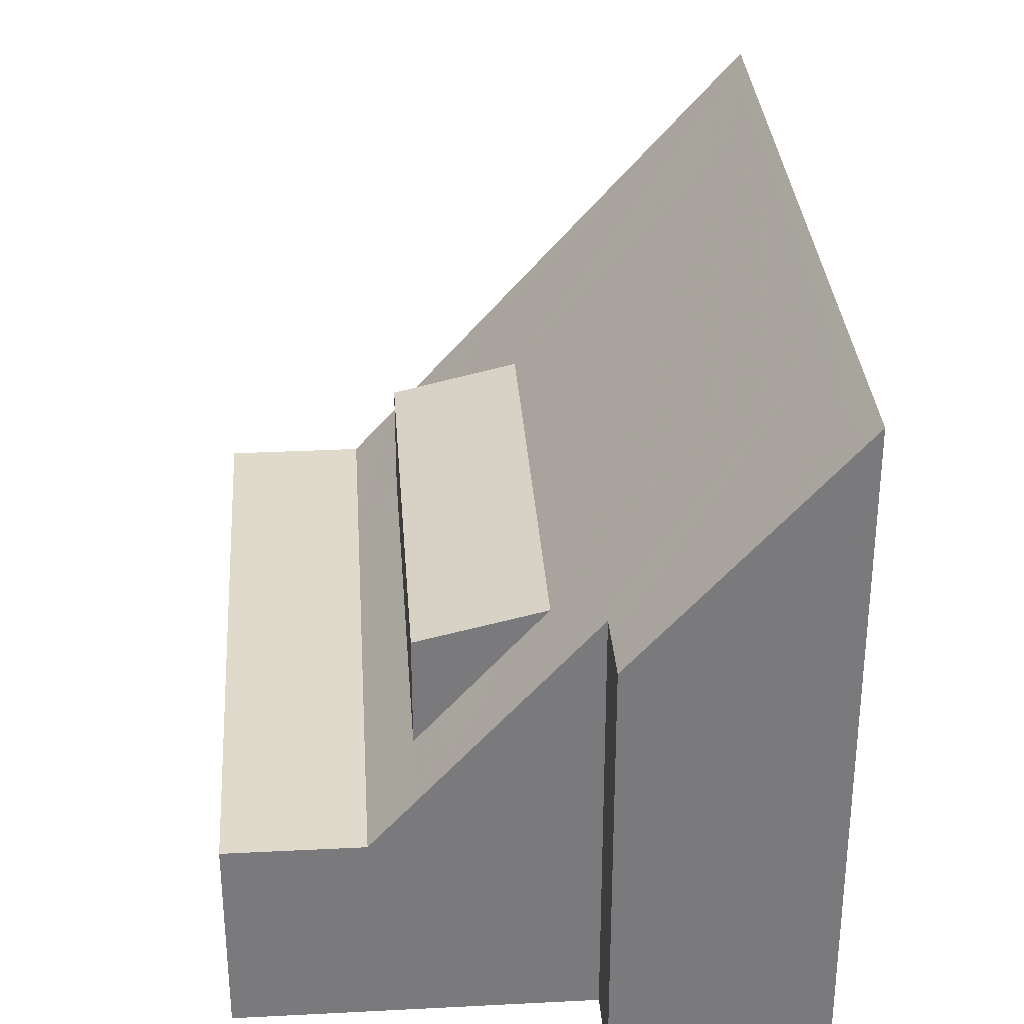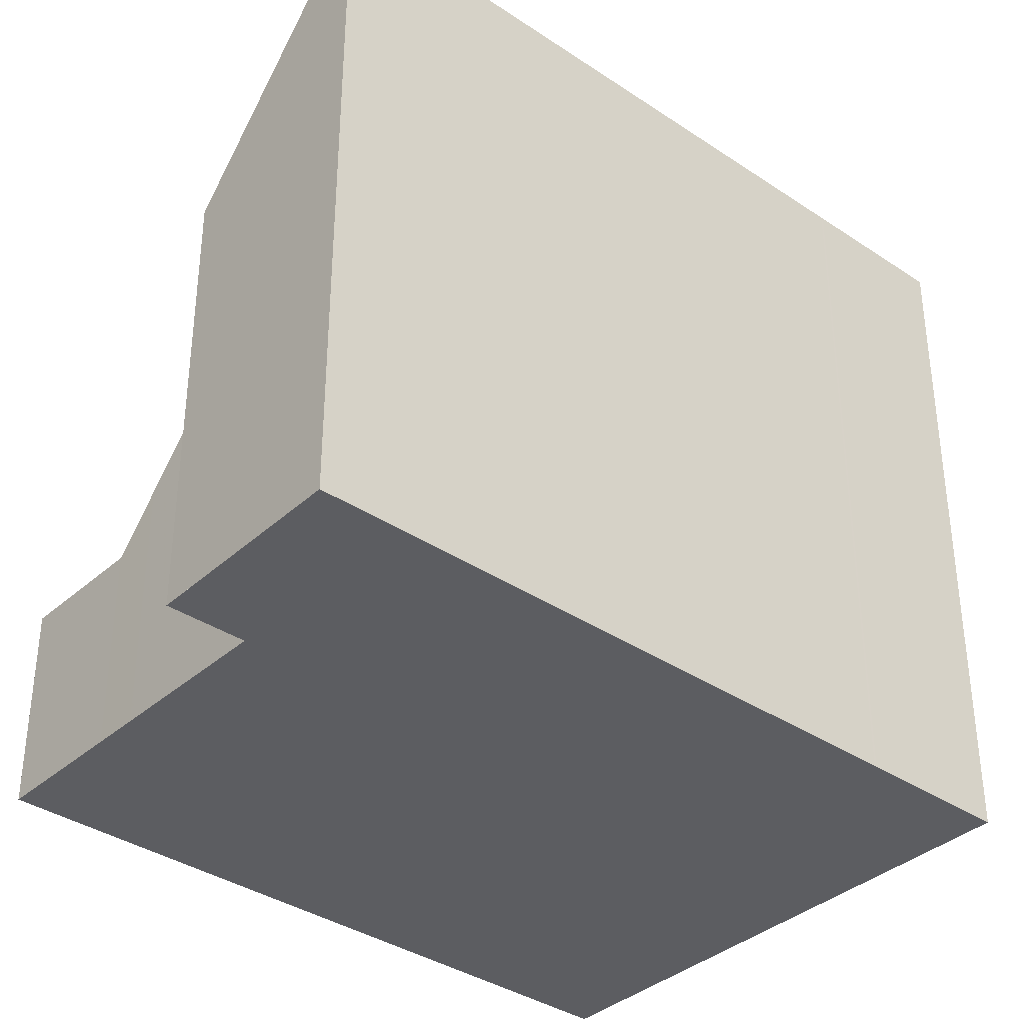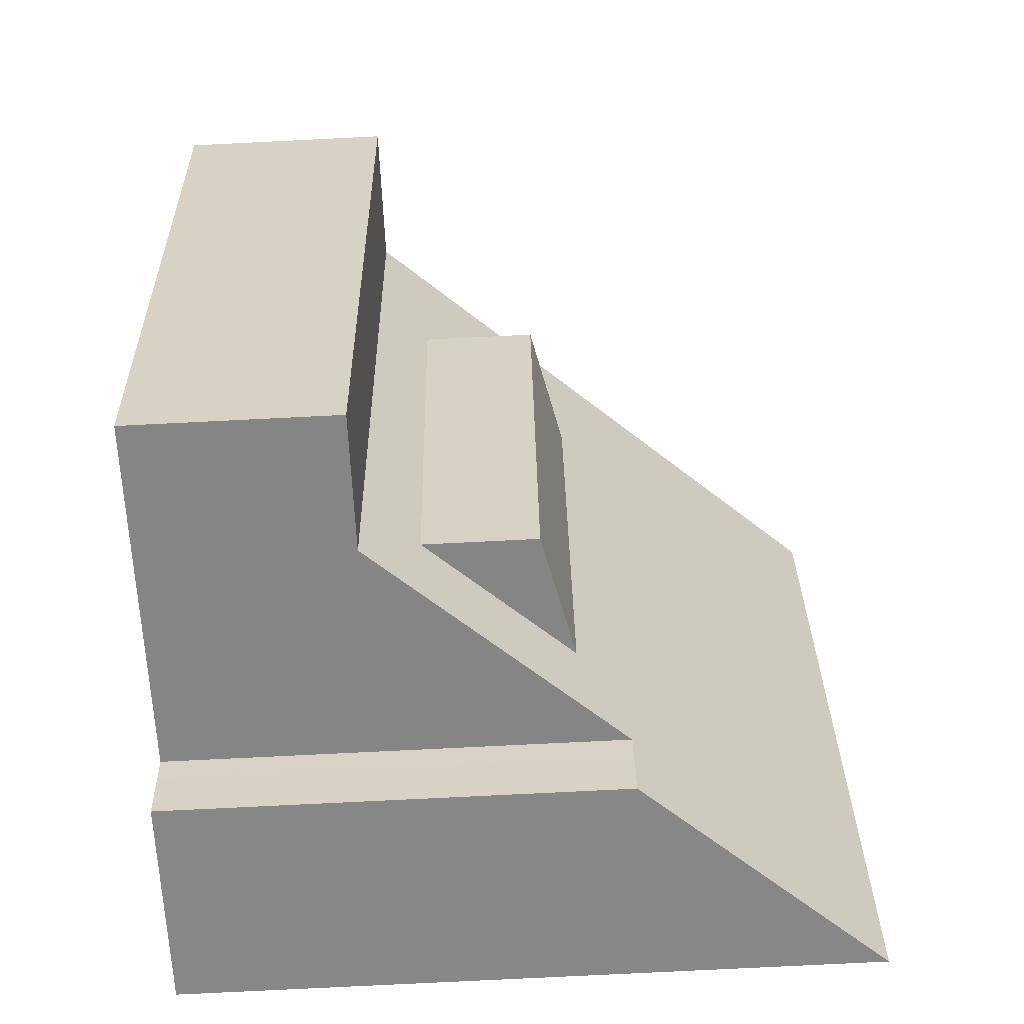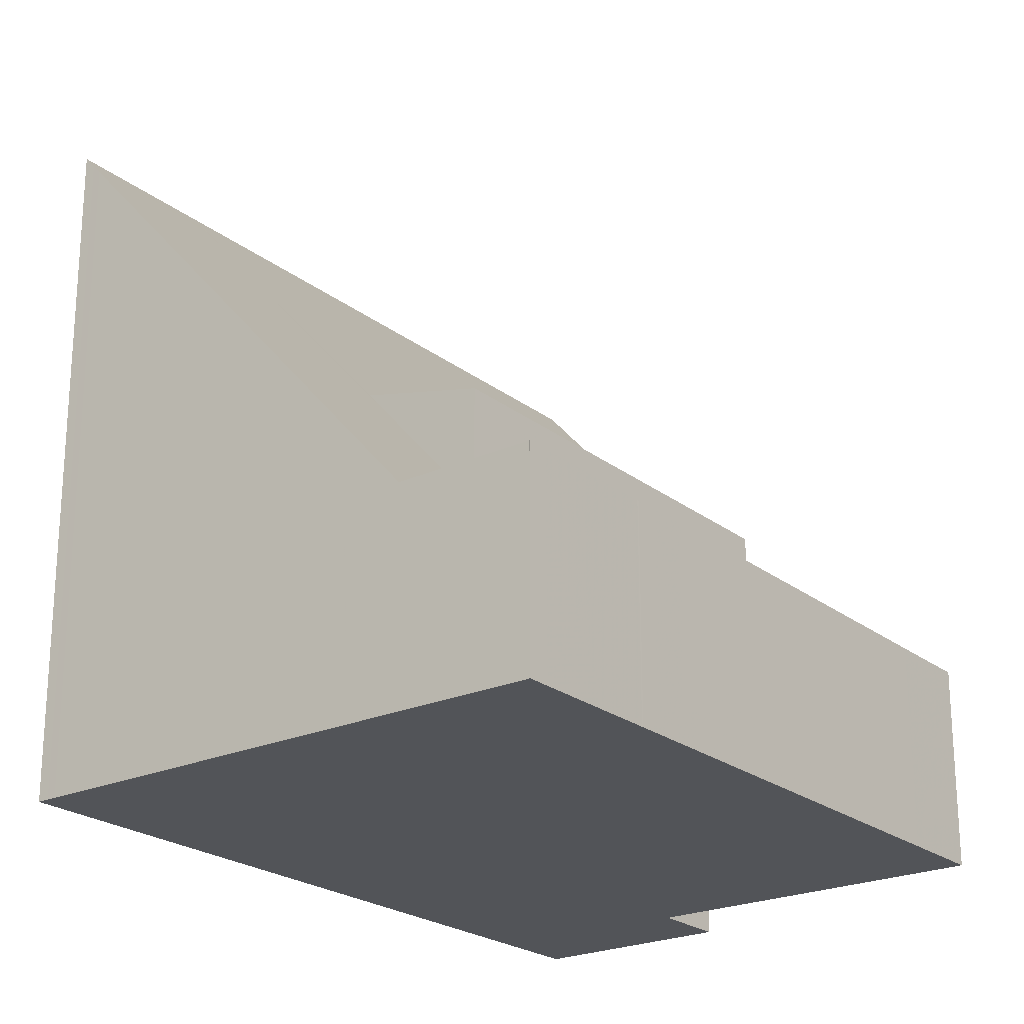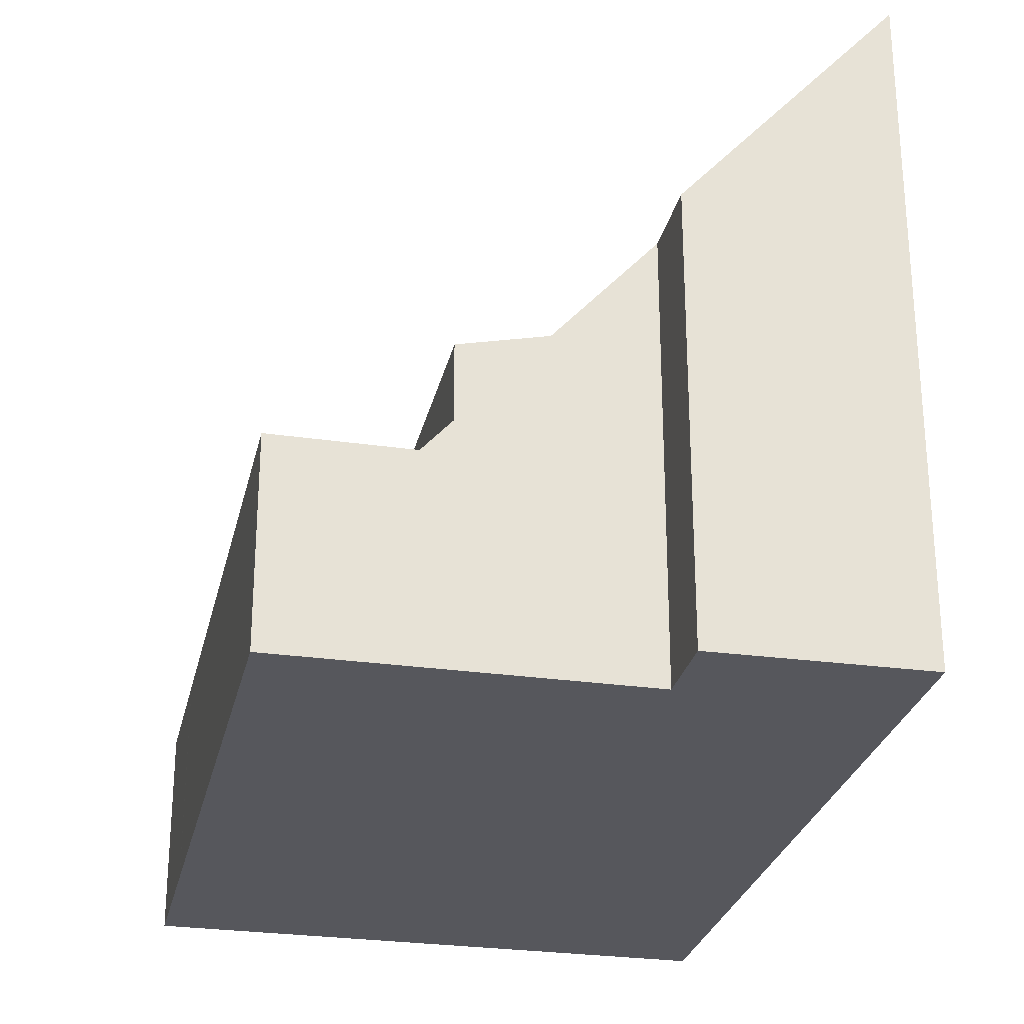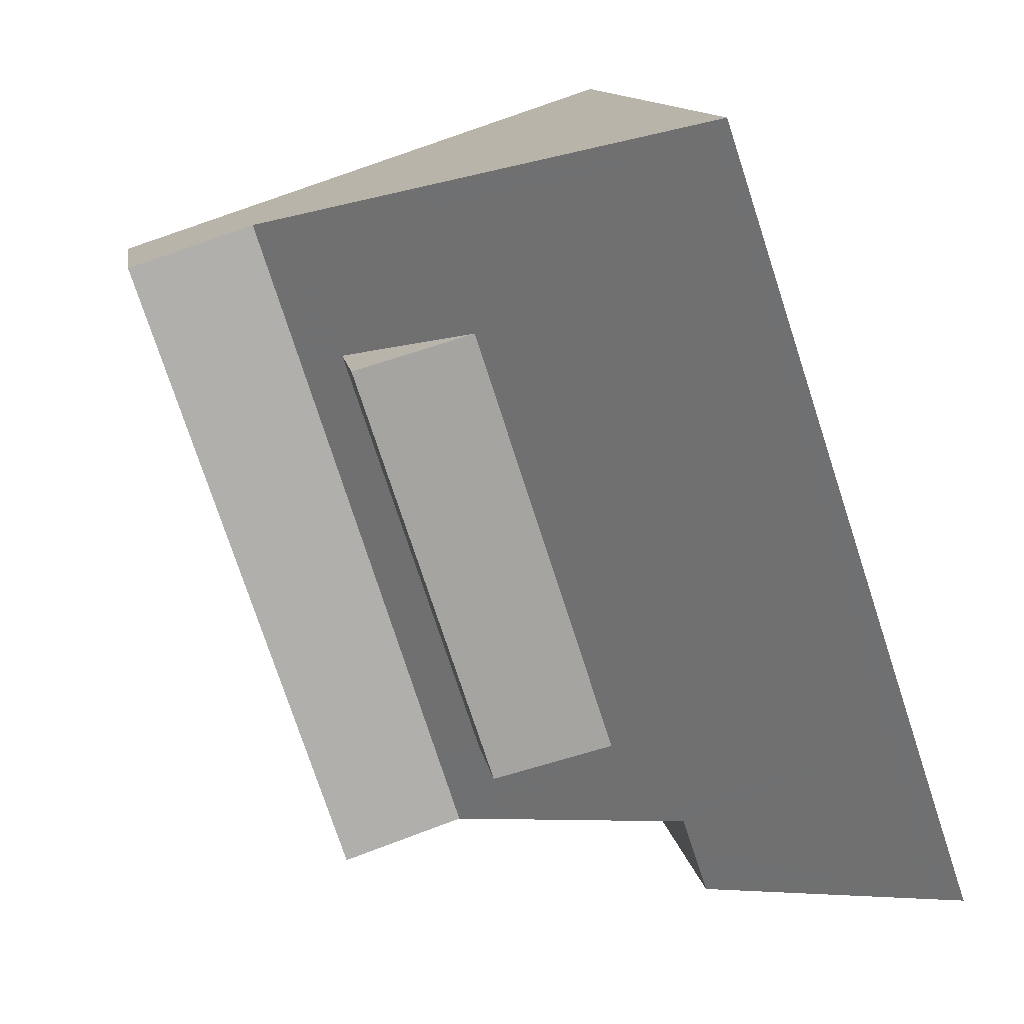
<metadata>
{"format":"obj","ext":"obj","renderer":"f3d","projection":"perspective","resolution":1024,"background":"white","views":[{"elev":32.1,"azim":14.2,"up":"+Z"},{"elev":-36.5,"azim":67.2,"up":"+Z"},{"elev":-79.9,"azim":-87.2,"up":"+Y"},{"elev":-22.9,"azim":-124.2,"up":"+Z"},{"elev":-27.5,"azim":5.9,"up":"+Z"},{"elev":11.9,"azim":-8.6,"up":"+Y"}]}
</metadata>
<code>
v -2276 -1820 10.29
v -2272 -1831 10.3
v -2275 -1832 6.742
v -2276 -1831 6.741
v -2284 -1822 3.142
v -2281 -1833 3.078
v -2279 -1832 3.075
v -2282 -1822 3.138
v -2276 -1831 6.017
v -2280 -1821 6.044
v -2282 -1822 3.136
v -2280 -1821 6.043
v -2276 -1820 10.29
v -2276 -1820 10.1
v -2276 -1820 10.1
v -2273 -1831 10.1
v -2276 -1822 10.1
v -2275 -1822 10.29
v -2279 -1823 6.038
v -2282 -1822 3.138
v -2279 -1832 3.075
v -2284 -1823 3.14
v -2282 -1822 3.136
v -2284 -1825 3.128
v -2282 -1824 3.124
v -2279 -1823 6.038
v -2277 -1830 6.02
v -2279 -1823 6.038
v -2282 -1824 3.124
v -2281 -1824 5.582
v -2281 -1824 3.857
v -2281 -1824 5.582
v -2281 -1824 5.582
v -2278 -1832 3.861
v -2281 -1824 3.857
v -2282 -1822 3.855
v -2282 -1822 3.855
v -2279 -1831 5.569
v -2279 -1831 3.86
v -2281 -1824 3.857
v -2279 -1823 6
v -2279 -1823 6
v -2277 -1831 5.862
v -2279 -1823 5.857
v -2280 -1821 5.856
v -2280 -1821 5.856
v -2279 -1823 5.857
v -2277 -1830 5.987
v -2277 -1830 5.861
v -2276 -1831 6.741
v -2273 -1831 10.1
v -2273 -1830 10.3
v -2273 -1831 9.955
v -2273 -1831 9.955
v -2276 -1820 9.949
v -2277 -1820 9.949
v -2276 -1822 9.95
v -2275 -1822 10.29
v -2276 -1822 10.1
v -2276 -1822 9.95
v -2282 -1824 3.124
v -2284 -1825 3.128
v -2282 -1824 3.124
v -2279 -1823 6.038
v -2279 -1823 5.857
v -2281 -1824 3.857
v -2281 -1833 3.078
v -2284 -1825 3.128
v -2284 -1823 3.14
v -2284 -1822 3.142
v -2284 -1825 3.128
v -2279 -1831 3.083
v -2281 -1831 3.086
v -2277 -1830 6.02
v -2277 -1830 5.987
v -2279 -1831 3.083
v -2277 -1830 6.02
v -2277 -1830 5.861
v -2279 -1831 3.86
v -2279 -1831 5.569
v -2281 -1831 3.086
v -2279 -1831 5.569
v -2279 -1831 3.86
v -2273 -1829 10.1
v -2274 -1829 9.954
v -2273 -1829 10.3
v -2276 -1820 10.29
v -2276 -1820 10.29
v -2276 -1820 0
v -2276 -1820 0
v -2273 -1831 10.1
v -2272 -1831 10.3
v -2272 -1831 0
v -2273 -1831 0
v -2276 -1831 6.741
v -2275 -1832 6.742
v -2275 -1832 0
v -2276 -1831 8.882e-16
v -2276 -1831 6.017
v -2276 -1831 6.741
v -2276 -1831 0
v -2276 -1831 0
v -2284 -1822 3.142
v -2284 -1822 3.142
v -2284 -1822 0
v -2284 -1822 0
v -2281 -1831 3.086
v -2281 -1833 3.078
v -2281 -1833 -4.441e-16
v -2281 -1831 0
v -2282 -1822 3.855
v -2282 -1822 3.138
v -2282 -1822 -4.441e-16
v -2282 -1822 0
v -2277 -1831 5.862
v -2276 -1831 6.017
v -2276 -1831 0
v -2277 -1831 0
v -2277 -1820 9.949
v -2280 -1821 6.044
v -2280 -1821 0
v -2277 -1820 0
v -2275 -1822 10.29
v -2276 -1820 10.29
v -2276 -1820 0
v -2275 -1822 0
v -2276 -1820 10.29
v -2276 -1820 10.1
v -2276 -1820 -1.776e-15
v -2276 -1820 0
v -2273 -1831 9.955
v -2273 -1831 10.1
v -2273 -1831 0
v -2273 -1831 -1.776e-15
v -2273 -1829 10.3
v -2275 -1822 10.29
v -2275 -1822 0
v -2273 -1829 -1.776e-15
v -2281 -1833 3.078
v -2279 -1832 3.075
v -2279 -1832 0
v -2281 -1833 4.441e-16
v -2284 -1822 3.142
v -2284 -1823 3.14
v -2284 -1823 0
v -2284 -1822 0
v -2284 -1825 3.128
v -2284 -1825 3.128
v -2284 -1825 0
v -2284 -1825 0
v -2279 -1832 3.075
v -2278 -1832 3.861
v -2278 -1832 -4.441e-16
v -2279 -1832 0
v -2280 -1821 5.856
v -2282 -1822 3.855
v -2282 -1822 0
v -2280 -1821 0
v -2278 -1832 3.861
v -2277 -1831 5.862
v -2277 -1831 0
v -2278 -1832 -4.441e-16
v -2280 -1821 6.044
v -2280 -1821 5.856
v -2280 -1821 0
v -2280 -1821 0
v -2276 -1831 6.741
v -2276 -1831 6.741
v -2276 -1831 8.882e-16
v -2276 -1831 0
v -2272 -1831 10.3
v -2273 -1830 10.3
v -2273 -1830 1.776e-15
v -2272 -1831 0
v -2275 -1832 6.742
v -2273 -1831 9.955
v -2273 -1831 -1.776e-15
v -2275 -1832 0
v -2276 -1820 10.1
v -2277 -1820 9.949
v -2277 -1820 0
v -2276 -1820 -1.776e-15
v -2275 -1822 10.29
v -2275 -1822 10.29
v -2275 -1822 0
v -2275 -1822 0
v -2284 -1823 3.14
v -2284 -1825 3.128
v -2284 -1825 0
v -2284 -1823 0
v -2281 -1833 3.078
v -2281 -1833 3.078
v -2281 -1833 4.441e-16
v -2281 -1833 -4.441e-16
v -2282 -1822 3.138
v -2284 -1822 3.142
v -2284 -1822 0
v -2282 -1822 -4.441e-16
v -2284 -1825 3.128
v -2281 -1831 3.086
v -2281 -1831 0
v -2284 -1825 0
v -2273 -1830 10.3
v -2273 -1829 10.3
v -2273 -1829 -1.776e-15
v -2273 -1830 1.776e-15
v -2284 -1822 0
v -2276 -1820 0
v -2272 -1831 0
v -2275 -1832 0
v -2276 -1831 0
v -2281 -1833 0
f 54 51 16 53
f 73 68 25 72
f 75 41 28 74
f 46 10 12 45
f 56 14 15 55
f 14 1 13 15
f 52 2 16 51
f 59 15 13 58
f 60 55 15 59
f 70 20 23 69
f 69 23 61 71
f 42 26 47
f 65 45 12 64
f 76 29 35 83
f 36 11 8 37
f 49 39 38 48
f 63 11 36 66
f 82 32 41 75
f 45 36 37 46
f 47 40 33 42
f 66 36 45 65
f 48 27 49
f 85 57 17 84
f 84 17 18 86
f 53 3 50 54
f 55 12 10 56
f 64 12 55 60
f 77 19 57 85
f 58 18 17 59
f 59 17 57 60
f 71 61 25 68
f 64 19 44 65
f 66 35 29 63
f 65 44 35 66
f 60 57 19 64
f 81 24 68 73
f 69 22 5 70
f 71 62 22 69
f 68 24 62 71
f 72 21 67 73
f 77 9 43 78
f 79 31 30 80
f 73 67 6 81
f 83 34 7 76
f 78 43 34 83
f 84 51 54 85
f 86 52 51 84
f 85 54 50 4 9 77
f 88 89 90 87
f 92 93 94 91
f 96 97 98 95
f 100 101 102 99
f 104 105 106 103
f 108 109 110 107
f 112 113 114 111
f 116 117 118 115
f 120 121 122 119
f 124 125 126 123
f 128 129 130 127
f 132 133 134 131
f 136 137 138 135
f 140 141 142 139
f 144 145 146 143
f 148 149 150 147
f 152 153 154 151
f 156 157 158 155
f 160 161 162 159
f 164 165 166 163
f 168 169 170 167
f 172 173 174 171
f 176 177 178 175
f 180 181 182 179
f 184 185 186 183
f 188 189 190 187
f 192 193 194 191
f 196 197 198 195
f 200 201 202 199
f 204 205 206 203
f 208 209 210 211 212 207

</code>
